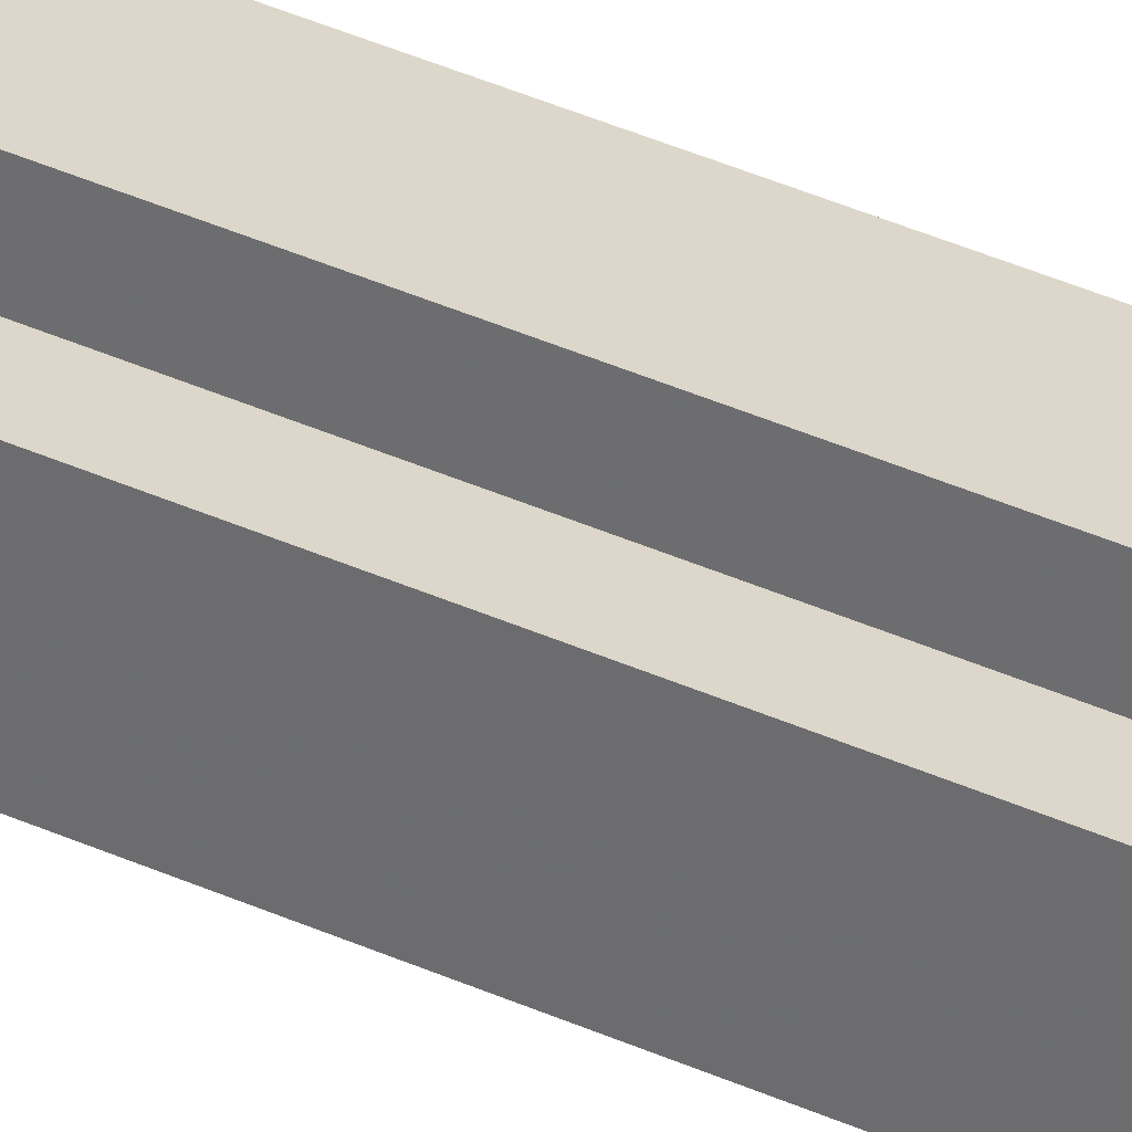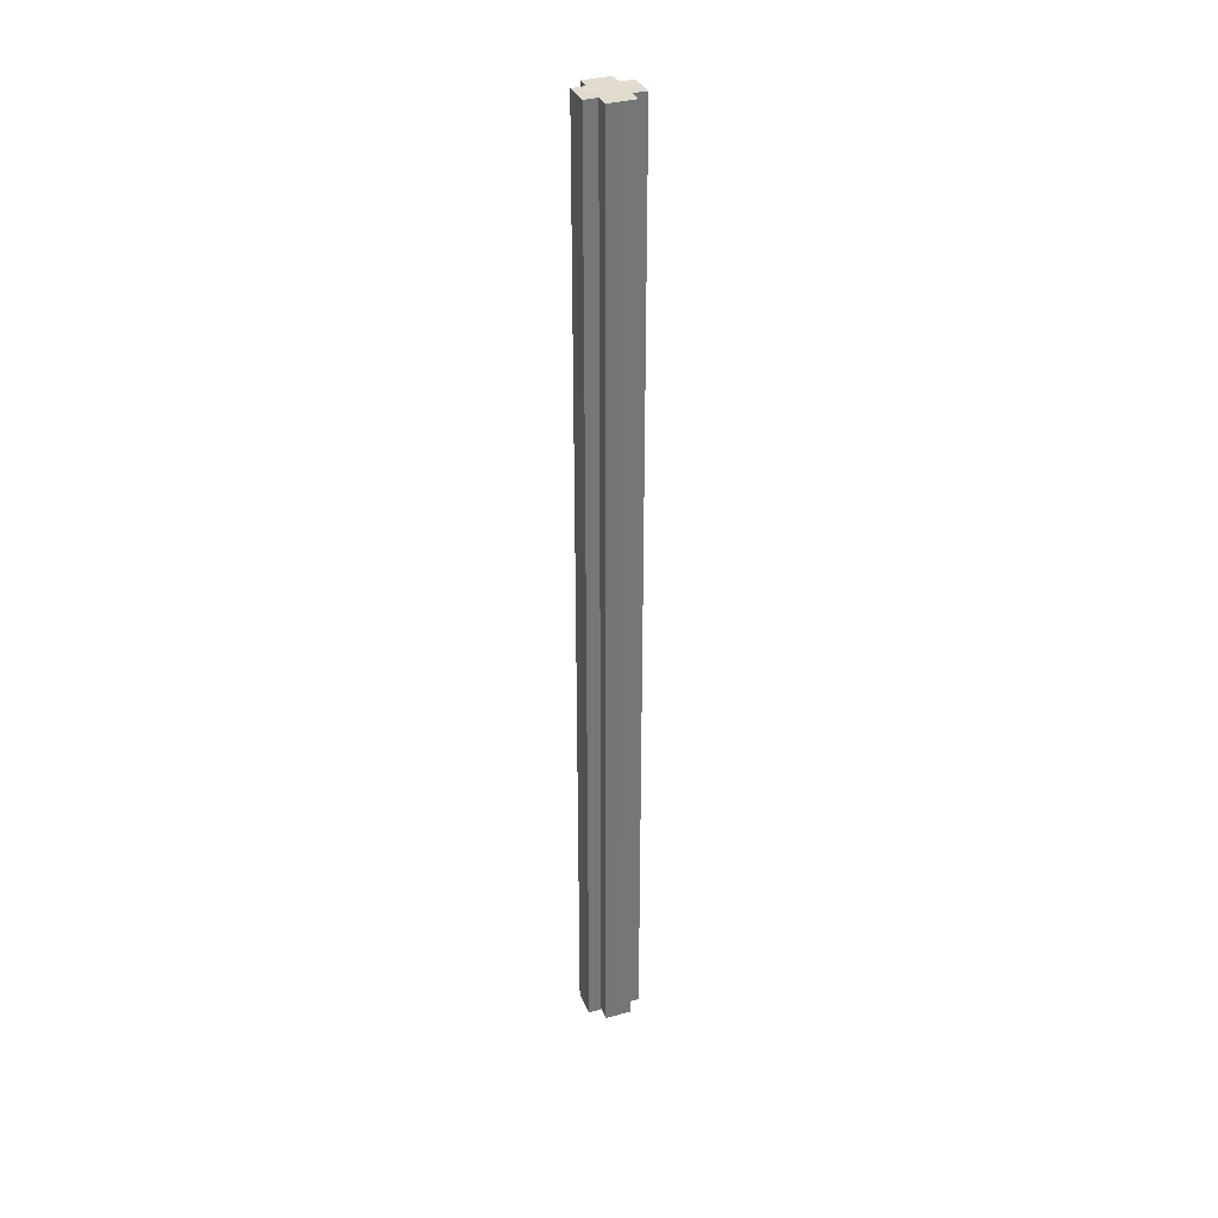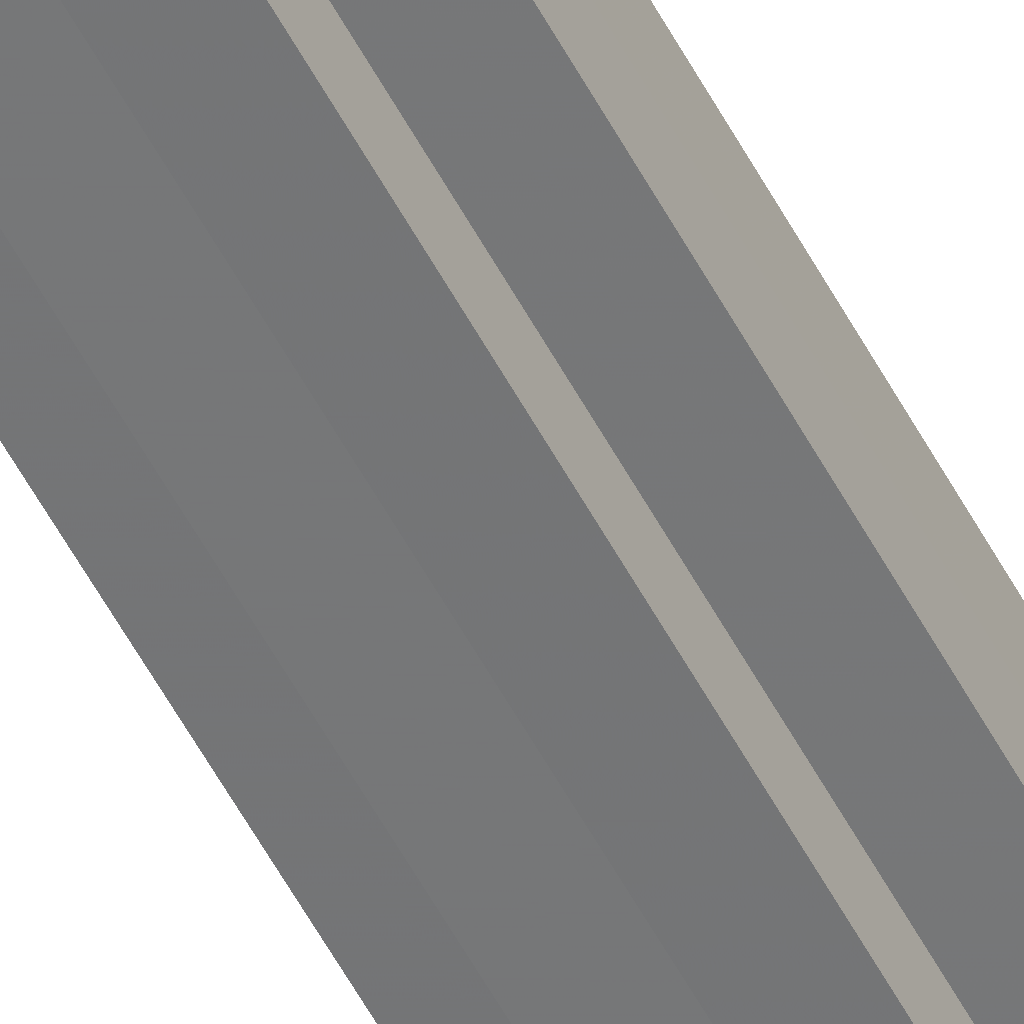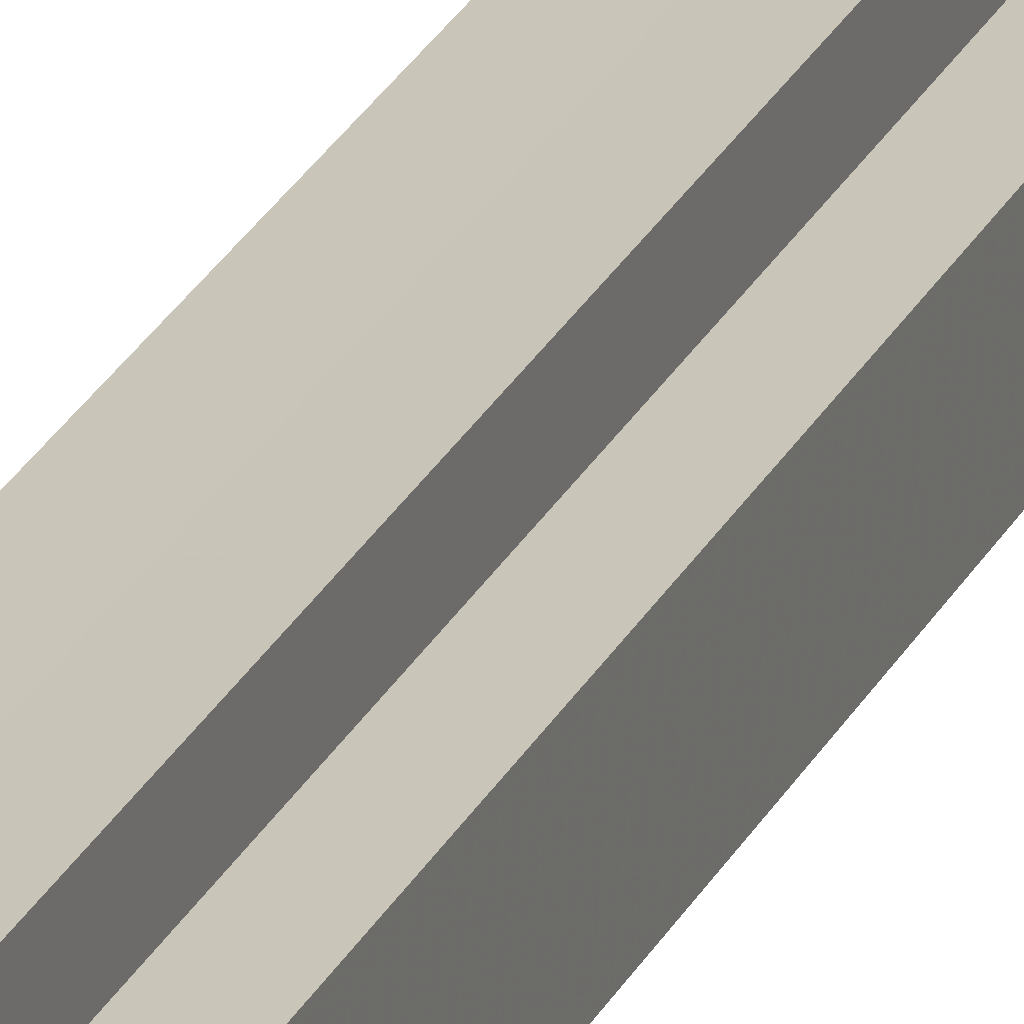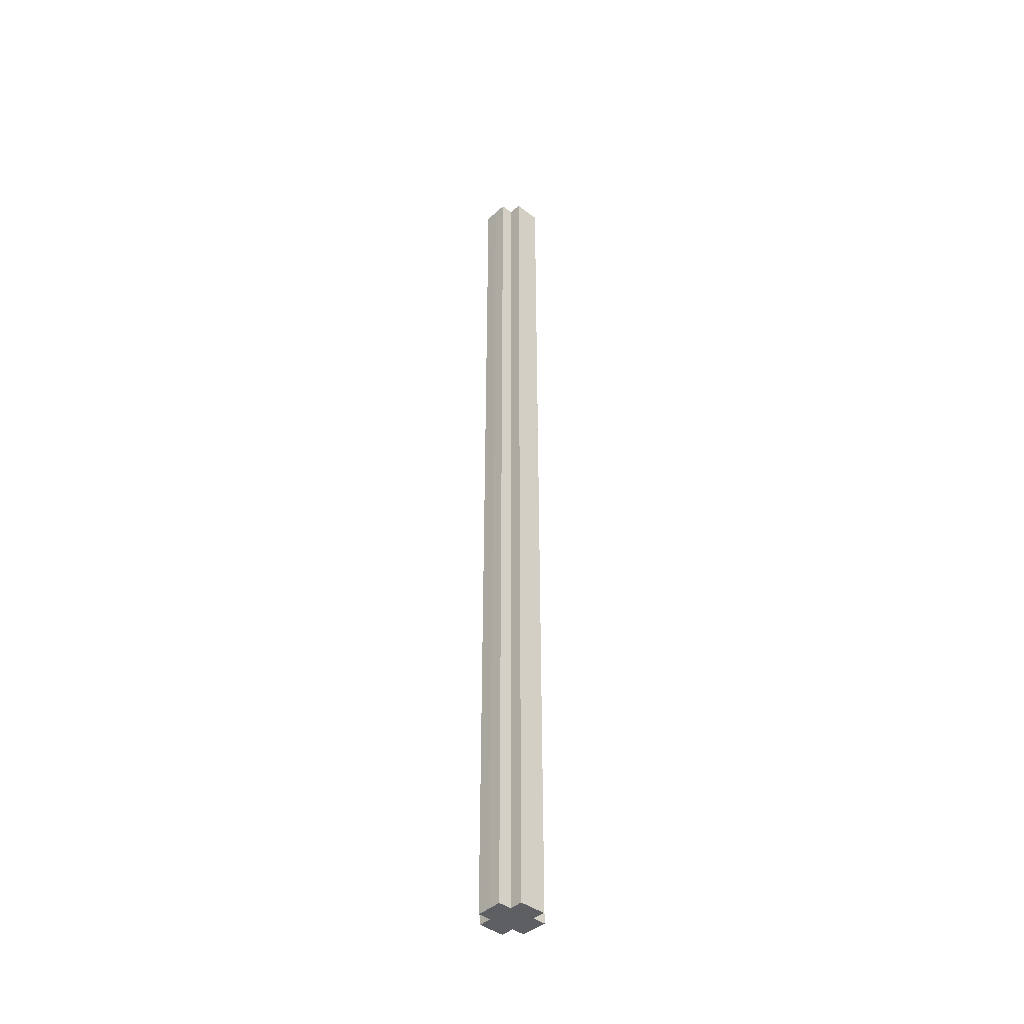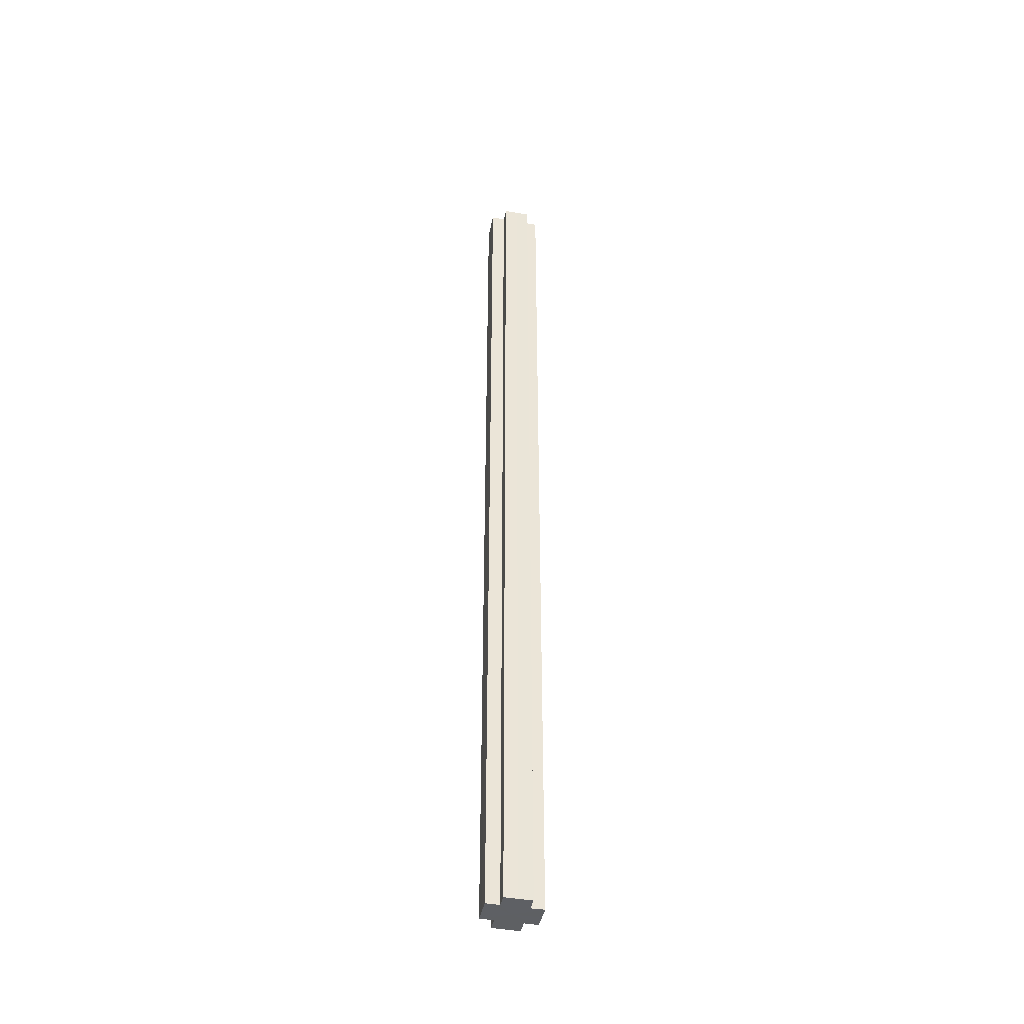
<metadata>
{"format":"obj","ext":"obj","renderer":"f3d","projection":"perspective","resolution":1024,"background":"white","views":[{"elev":30.8,"azim":124.9,"up":"+Y"},{"elev":34.2,"azim":159.3,"up":"+Z"},{"elev":-56.7,"azim":-152.1,"up":"+Y"},{"elev":20.5,"azim":-162.5,"up":"+Y"},{"elev":-41.7,"azim":-132.8,"up":"+Z"},{"elev":-42.7,"azim":168.1,"up":"+Z"}]}
</metadata>
<code>
o 25675
v 2244 1873 9.057
v 2244 1873 9.057
v 2244 1873 9.77
v 2244 1873 9.057
v 2244 1873 9.77
v 2244 1873 9.057
v 2244 1873 9.77
v 2244 1873 9.057
v 2244 1873 9.77
v 2244 1873 9.057
v 2244 1873 9.057
v 2244 1873 9.057
v 2244 1873 9.77
v 2244 1873 9.77
v 2244 1873 9.057
v 2244 1873 9.057
v 2244 1873 9.057
v 2244 1873 9.77
v 2244 1873 9.77
v 2244 1873 9.057
v 2244 1873 9.057
v 2244 1873 9.057
v 2244 1873 9.057
v 2244 1873 9.77
v 2244 1873 9.77
v 2244 1873 9.77
v 2244 1873 9.057
v 2244 1873 9.057
v 2244 1873 9.057
v 2244 1873 9.057
v 2244 1873 9.77
v 2244 1873 9.057
v 2244 1873 9.77
v 2244 1873 9.77
v 2244 1873 9.057
v 2244 1873 9.057
v 2244 1873 9.057
v 2244 1873 9.77
v 2244 1873 9.77
v 2244 1873 9.057
v 2244 1873 9.057
v 2244 1873 9.057
v 2244 1873 9.057
v 2244 1873 9.77
v 2244 1873 9.77
v 2244 1873 9.77
v 2244 1873 9.057
v 2244 1873 9.057
v 2244 1873 9.057
v 2244 1873 9.057
v 2244 1873 9.057
v 2244 1873 9.77
v 2244 1873 9.77
v 2244 1873 9.77
v 2244 1873 9.057
v 2244 1873 9.057
v 2244 1873 9.057
v 2244 1873 9.77
v 2244 1873 9.77
v 2244 1873 9.057
v 2244 1873 9.057
v 2244 1873 9.057
v 2244 1873 9.057
v 2244 1873 9.77
v 2244 1873 9.77
v 2244 1873 9.057
v 2244 1873 9.77
v 2244 1873 9.057
v 2244 1873 9.057
v 2244 1873 9.77
v 2244 1873 9.77
v 2244 1873 9.057
v 2244 1873 9.057
v 2244 1873 9.77
v 2244 1873 9.77
v 2244 1873 9.057
v 2244 1873 9.057
v 2244 1873 9.057
v 2244 1873 9.057
v 2244 1873 9.057
v 2244 1873 9.77
v 2244 1873 9.77
v 2244 1873 9.77
v 2244 1873 9.77
v 2244 1873 9.77
v 2244 1873 9.77
v 2244 1873 9.77
v 2244 1873 9.77
v 2244 1873 9.77
v 2244 1873 9.77
v 2244 1873 9.77
v 2244 1873 9.77
v 2244 1873 9.77
v 2244 1873 9.77
v 2244 1873 9.77
v 2244 1873 9.77
v 2244 1873 9.77
v 2244 1873 9.77
f 1 2 3
f 4 1 5
f 5 6 7
f 7 8 9
f 10 8 11
f 10 12 8
f 13 12 14
f 15 16 13
f 10 17 12
f 18 17 19
f 20 21 18
f 10 22 17
f 10 23 22
f 24 23 25
f 26 27 24
f 28 29 26
f 29 30 31
f 10 32 23
f 33 32 34
f 35 36 33
f 10 37 32
f 38 37 39
f 40 41 38
f 10 42 37
f 10 43 42
f 44 43 45
f 46 47 44
f 10 48 43
f 49 50 46
f 50 51 52
f 53 48 54
f 55 56 53
f 10 57 48
f 58 57 59
f 60 61 58
f 10 62 57
f 10 63 62
f 64 63 65
f 10 66 63
f 67 68 64
f 10 69 66
f 10 11 69
f 70 66 71
f 72 73 70
f 74 69 75
f 76 77 74
f 78 79 67
f 79 80 81
f 82 83 84
f 82 85 83
f 82 84 86
f 82 87 85
f 82 86 88
f 82 89 87
f 82 88 90
f 82 91 89
f 82 90 92
f 82 93 91
f 82 92 94
f 82 95 93
f 82 94 96
f 82 97 95
f 82 96 98
f 82 98 97

</code>
